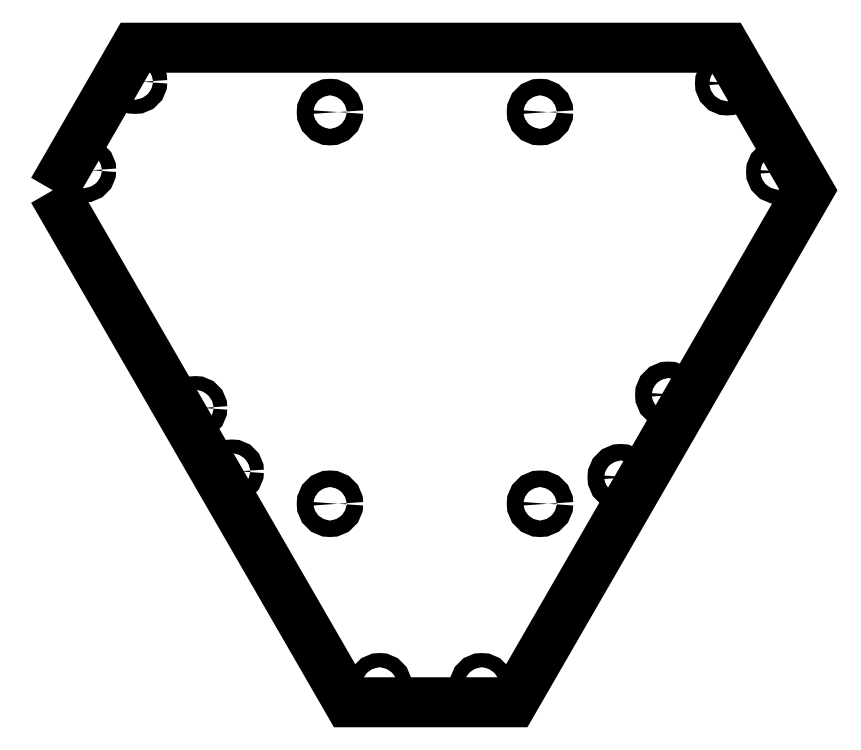
<metadata>
{"format":"dxf","ext":"dxf","renderer":"ezdxf+matplotlib","layout":"modelspace","background":"white","min_lineweight":24,"dpi":150}
</metadata>
<code>
0
SECTION
2
ENTITIES
0
CIRCLE
8
0
10
19.26
20
35.47
30
0
40
1.45
210
0
220
-0
230
1
0
CIRCLE
8
0
10
-17.74
20
-33.53
30
0
40
1.45
210
0
220
-0
230
1
0
CIRCLE
8
0
10
-17.74
20
35.47
30
0
40
1.45
210
0
220
-0
230
1
0
CIRCLE
8
0
10
19.26
20
-33.53
30
0
40
1.45
210
0
220
-0
230
1
0
LWPOLYLINE
8
0
90
6
70
1
43
0
10
-66.57
20
21.69
10
-14.5
20
-68.5
10
14.5
20
-68.5
10
66.57
20
21.69
10
52.07
20
46.81
10
-52.07
20
46.81
0
CIRCLE
8
0
10
-41.43
20
-16.65
30
0
40
1.2
210
0
220
0
230
1
0
CIRCLE
8
0
10
-34.98
20
-27.82
30
0
40
1.2
210
0
220
0
230
1
0
CIRCLE
8
0
10
33.48
20
-28.86
30
0
40
1.45
210
0
220
-0
230
1
0
CIRCLE
8
0
10
41.87
20
-14.34
30
0
40
1.45
210
0
220
-0
230
1
0
CIRCLE
8
0
10
61.21
20
24.95
30
0
40
1.25
210
0
220
-0
230
1
0
CIRCLE
8
0
10
-52.06
20
40.81
30
0
40
1.25
210
0
220
-0
230
1
0
CIRCLE
8
0
10
-9.004
20
-65.49
30
0
40
1.25
210
0
220
-0
230
1
0
CIRCLE
8
0
10
52.21
20
40.54
30
0
40
1.25
210
0
220
-0
230
1
0
CIRCLE
8
0
10
-61.06
20
25.22
30
0
40
1.25
210
0
220
-0
230
1
0
CIRCLE
8
0
10
8.996
20
-65.49
30
0
40
1.25
210
0
220
-0
230
1
0
ENDSEC
0
EOF

</code>
